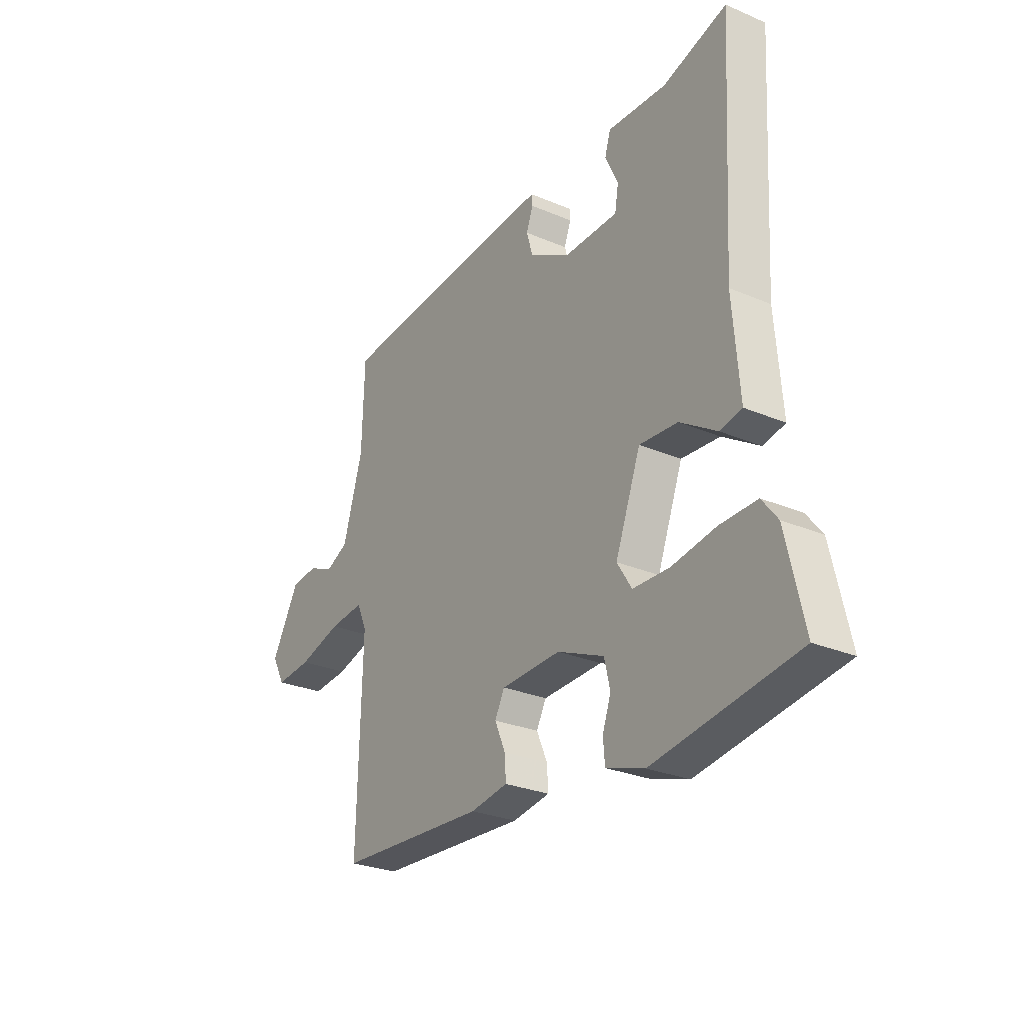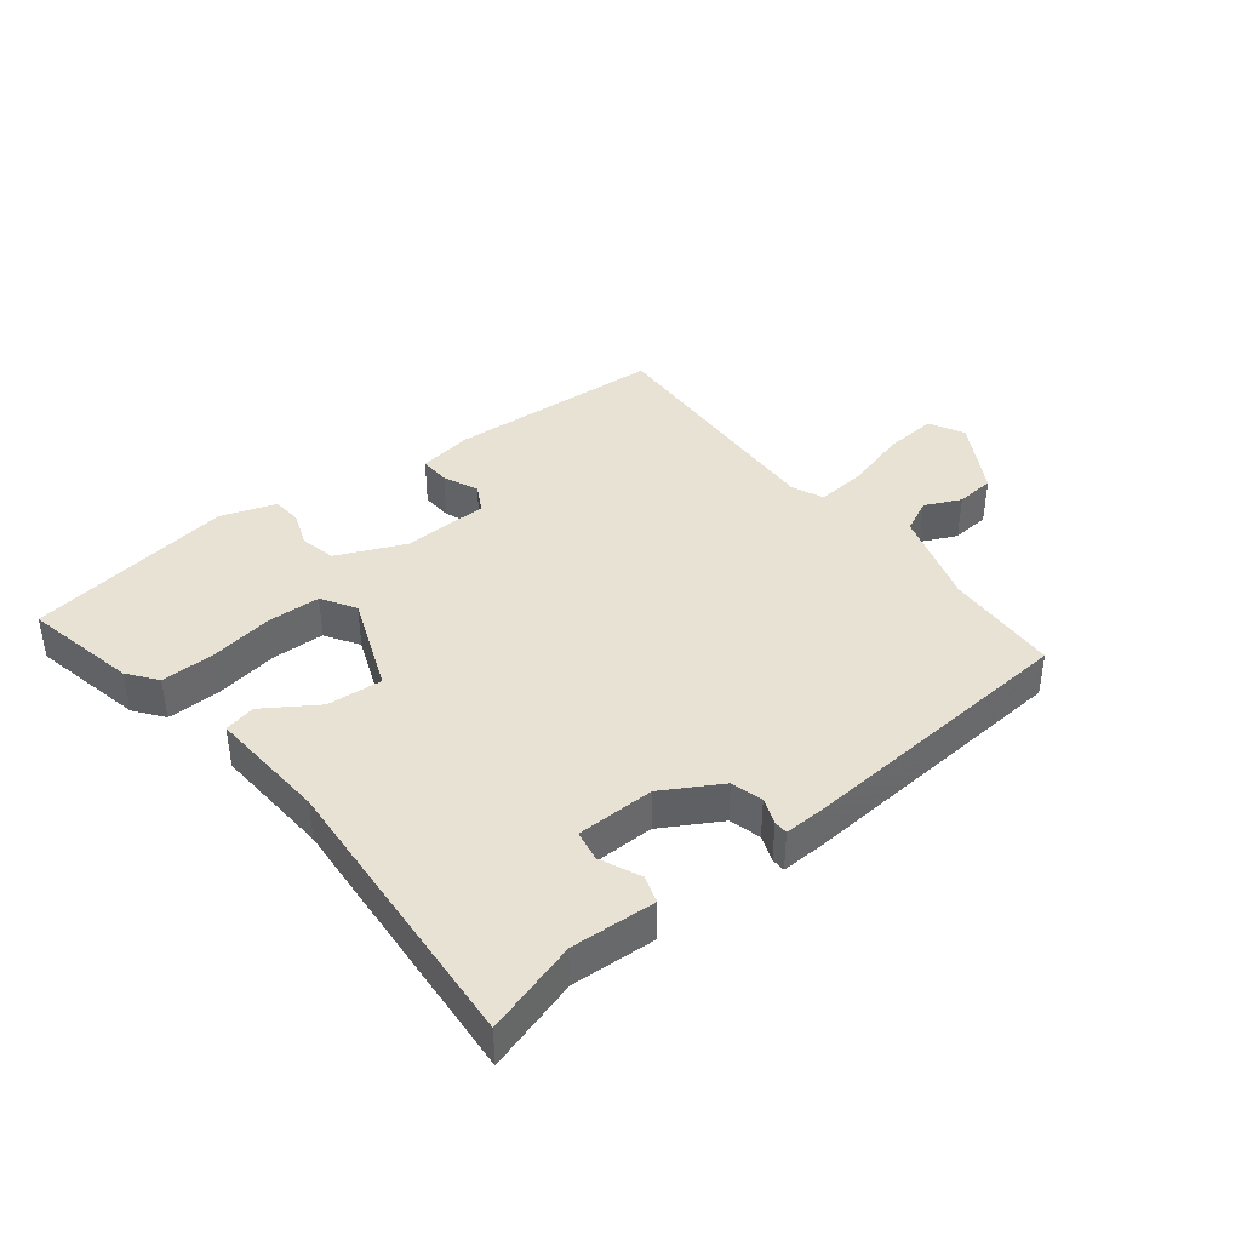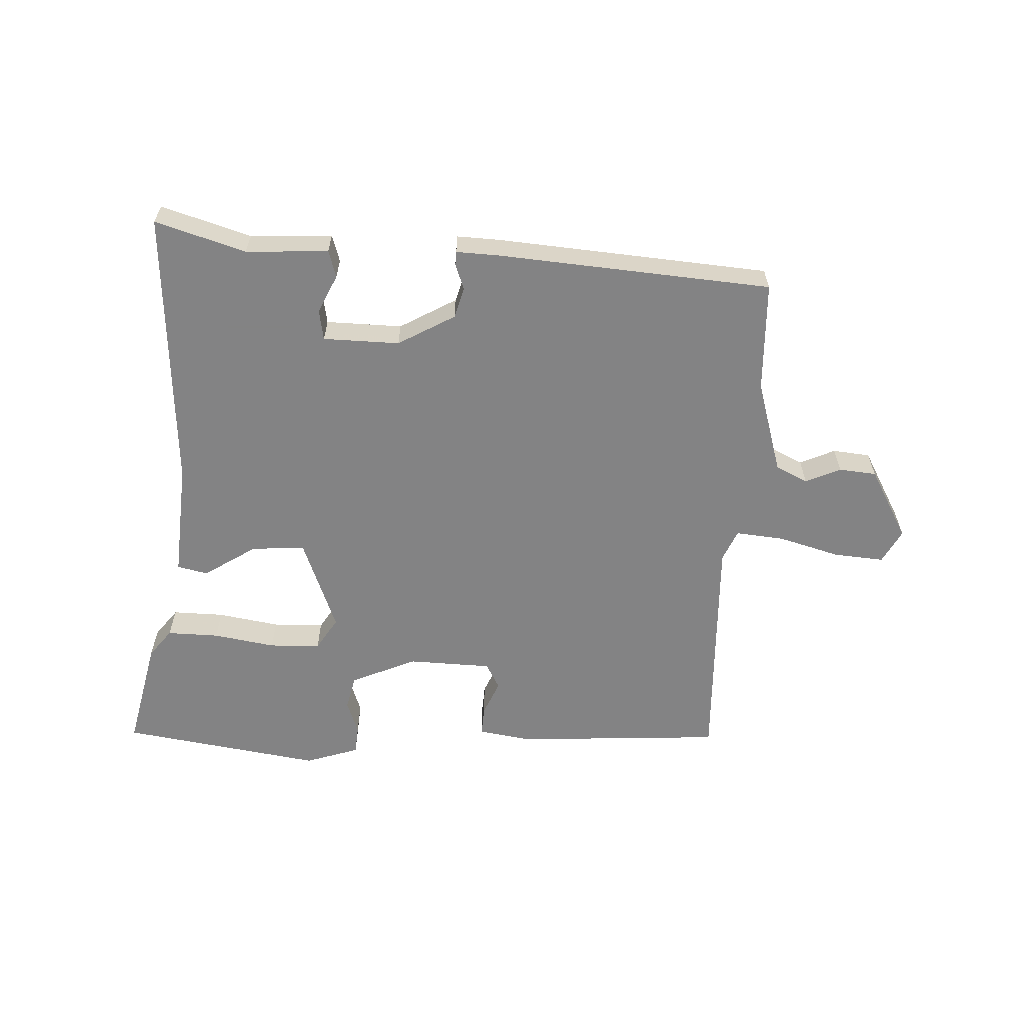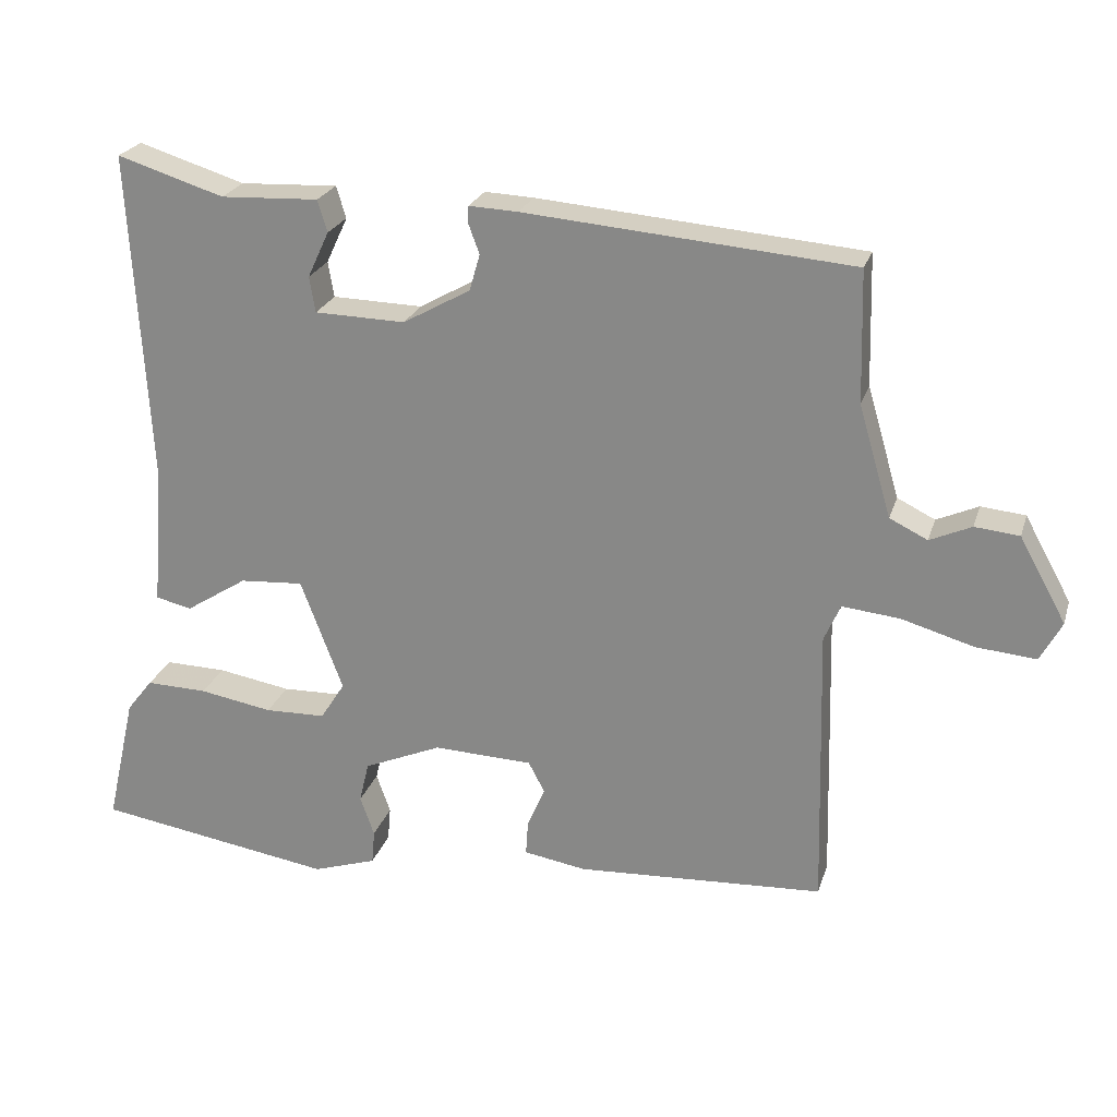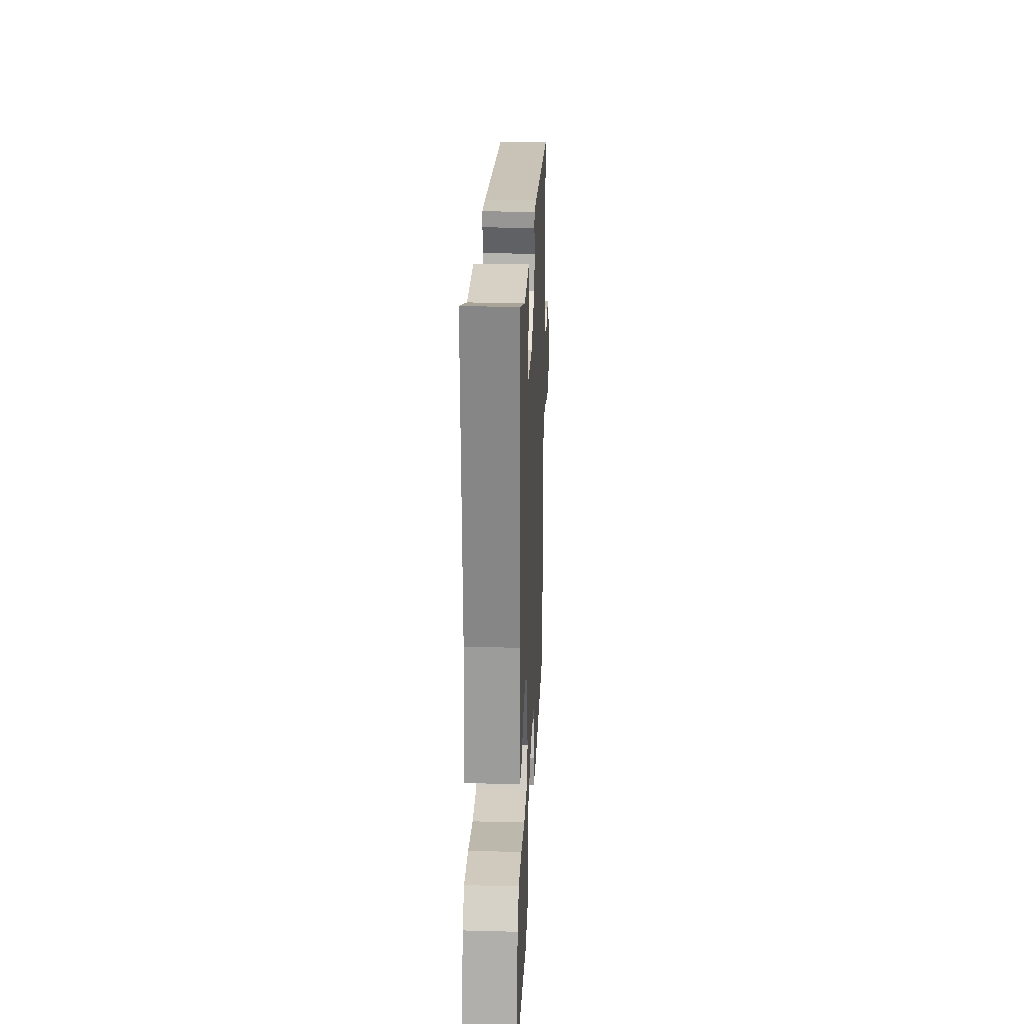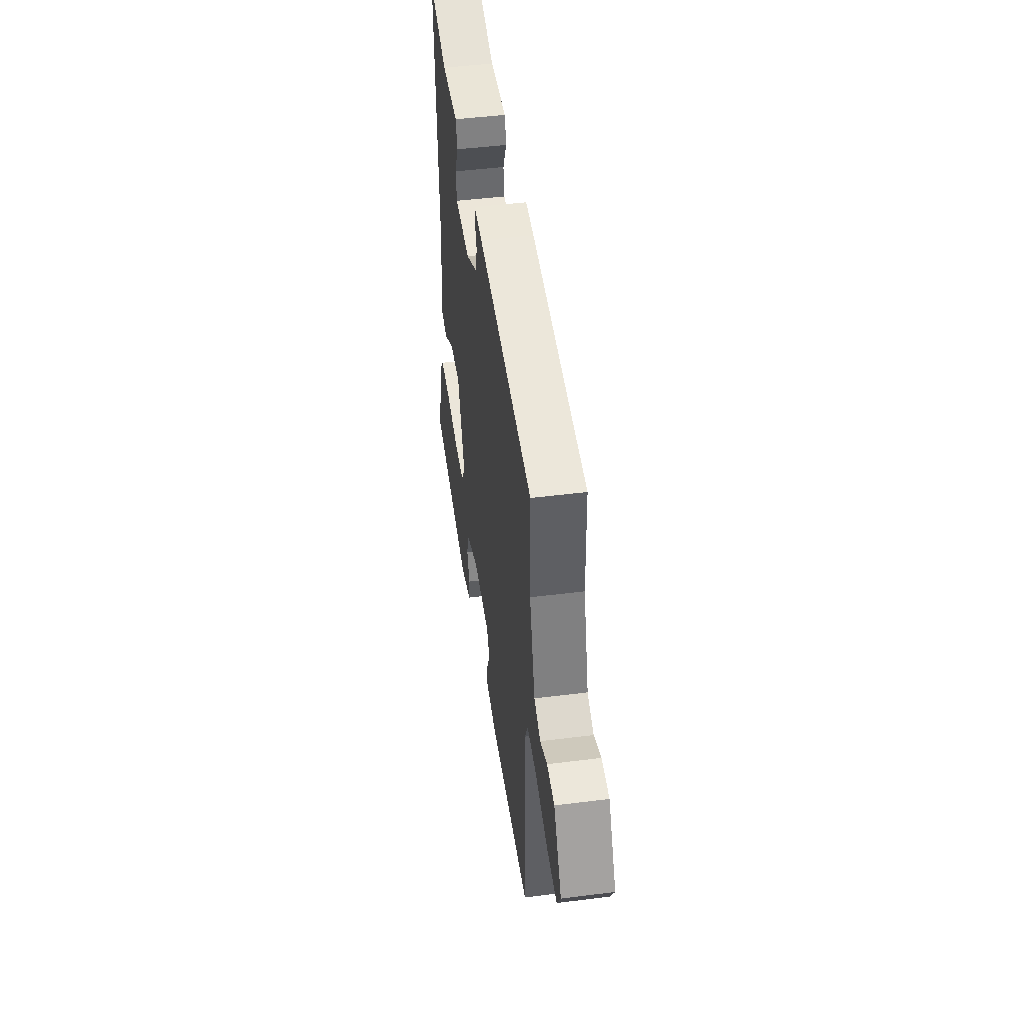
<metadata>
{"format":"obj","ext":"obj","renderer":"f3d","projection":"perspective","resolution":1024,"background":"white","views":[{"elev":-27.4,"azim":-123.3,"up":"+Z"},{"elev":40.7,"azim":-37.5,"up":"+Y"},{"elev":-61.1,"azim":-2.3,"up":"+Y"},{"elev":23.7,"azim":15.6,"up":"+Z"},{"elev":24.3,"azim":-87.5,"up":"+Z"},{"elev":46.9,"azim":81.8,"up":"+Z"}]}
</metadata>
<code>
v -0.585 0.07 -0.495
v -0.545 0.07 -0.32
v -0.51 0.07 -0.275
v -0.427 0.07 -0.277
v -0.328 0.07 -0.294
v -0.246 0.07 -0.292
v -0.213 0.07 -0.24
v -0.27 0.07 -0.089
v -0.356 0.07 -0.095
v -0.439 0.07 -0.148
v -0.488 0.07 -0.137
v -0.473 0.07 0.049
v -0.498 0.07 0.5
v -0.354 0.07 0.455
v -0.222 0.07 0.461
v -0.209 0.07 0.418
v -0.238 0.07 0.356
v -0.23 0.07 0.308
v -0.108 0.07 0.305
v -0.017 0.07 0.356
v -0.003 0.07 0.405
v -0.018 0.07 0.446
v -0.017 0.07 0.468
v 0.049 0.07 0.465
v 0.49 0.07 0.428
v 0.495 0.07 0.251
v 0.539 0.07 0.101
v 0.59 0.07 0.076
v 0.646 0.07 0.101
v 0.706 0.07 0.095
v 0.769 0.07 -0.019
v 0.74 0.07 -0.073
v 0.659 0.07 -0.066
v 0.562 0.07 -0.038
v 0.484 0.07 -0.03
v 0.462 0.07 -0.08
v 0.472 0.07 -0.463
v 0.138 0.07 -0.481
v 0.054 0.07 -0.467
v 0.057 0.07 -0.42
v 0.081 0.07 -0.365
v 0.059 0.07 -0.323
v -0.075 0.07 -0.318
v -0.18 0.07 -0.363
v -0.193 0.07 -0.418
v -0.174 0.07 -0.472
v -0.178 0.07 -0.518
v -0.264 0.07 -0.546
v -0.585 0 -0.495
v -0.545 0 -0.32
v -0.51 0 -0.275
v -0.427 0 -0.277
v -0.328 0 -0.294
v -0.246 0 -0.292
v -0.213 0 -0.24
v -0.27 0 -0.089
v -0.356 0 -0.095
v -0.439 0 -0.148
v -0.488 0 -0.137
v -0.473 0 0.049
v -0.498 0 0.5
v -0.354 0 0.455
v -0.222 0 0.461
v -0.209 0 0.418
v -0.238 0 0.356
v -0.23 0 0.308
v -0.108 0 0.305
v -0.017 0 0.356
v -0.003 0 0.405
v -0.018 0 0.446
v -0.017 0 0.468
v 0.049 0 0.465
v 0.49 0 0.428
v 0.495 0 0.251
v 0.539 0 0.101
v 0.59 0 0.076
v 0.646 0 0.101
v 0.706 0 0.095
v 0.769 0 -0.019
v 0.74 0 -0.073
v 0.659 0 -0.066
v 0.562 0 -0.038
v 0.484 0 -0.03
v 0.462 0 -0.08
v 0.472 0 -0.463
v 0.138 0 -0.481
v 0.054 0 -0.467
v 0.057 0 -0.42
v 0.081 0 -0.365
v 0.059 0 -0.323
v -0.075 0 -0.318
v -0.18 0 -0.363
v -0.193 0 -0.418
v -0.174 0 -0.472
v -0.178 0 -0.518
v -0.264 0 -0.546
f 3 4 5
f 2 3 5
f 1 2 5
f 48 1 5
f 47 48 5
f 46 47 5
f 45 46 5
f 44 45 5 6
f 43 44 6 7
f 42 43 7 8
f 39 40 41
f 38 39 41
f 37 38 41
f 36 37 41
f 35 36 41 42
f 32 33 34
f 31 32 34
f 30 31 34
f 29 30 34
f 28 29 34
f 27 28 34 35
f 35 42 8
f 27 35 8
f 26 27 8
f 24 25 26
f 23 24 26
f 22 23 26
f 21 22 26
f 14 15 16 17
f 14 17 18
f 13 14 18
f 12 13 18
f 12 18 19
f 11 12 19
f 10 11 19
f 9 10 19
f 9 19 20
f 8 9 20
f 26 8 20
f 20 21 26
f 53 52 51
f 53 51 50
f 53 50 49
f 53 49 96
f 53 96 95
f 53 95 94
f 53 94 93
f 54 53 93 92
f 55 54 92 91
f 56 55 91 90
f 89 88 87
f 89 87 86
f 89 86 85
f 89 85 84
f 90 89 84 83
f 82 81 80
f 82 80 79
f 82 79 78
f 82 78 77
f 82 77 76
f 83 82 76 75
f 56 90 83
f 56 83 75
f 56 75 74
f 74 73 72
f 74 72 71
f 74 71 70
f 74 70 69
f 65 64 63 62
f 66 65 62
f 66 62 61
f 66 61 60
f 67 66 60
f 67 60 59
f 67 59 58
f 67 58 57
f 68 67 57
f 68 57 56
f 68 56 74
f 74 69 68
f 1 49 50 2
f 2 50 51 3
f 3 51 52 4
f 4 52 53 5
f 5 53 54 6
f 6 54 55 7
f 7 55 56 8
f 8 56 57 9
f 9 57 58 10
f 10 58 59 11
f 11 59 60 12
f 12 60 61 13
f 13 61 62 14
f 14 62 63 15
f 15 63 64 16
f 16 64 65 17
f 17 65 66 18
f 18 66 67 19
f 19 67 68 20
f 20 68 69 21
f 21 69 70 22
f 22 70 71 23
f 23 71 72 24
f 24 72 73 25
f 25 73 74 26
f 26 74 75 27
f 27 75 76 28
f 28 76 77 29
f 29 77 78 30
f 30 78 79 31
f 31 79 80 32
f 32 80 81 33
f 33 81 82 34
f 34 82 83 35
f 35 83 84 36
f 36 84 85 37
f 37 85 86 38
f 38 86 87 39
f 39 87 88 40
f 40 88 89 41
f 41 89 90 42
f 42 90 91 43
f 43 91 92 44
f 44 92 93 45
f 45 93 94 46
f 46 94 95 47
f 47 95 96 48
f 48 96 49 1

</code>
